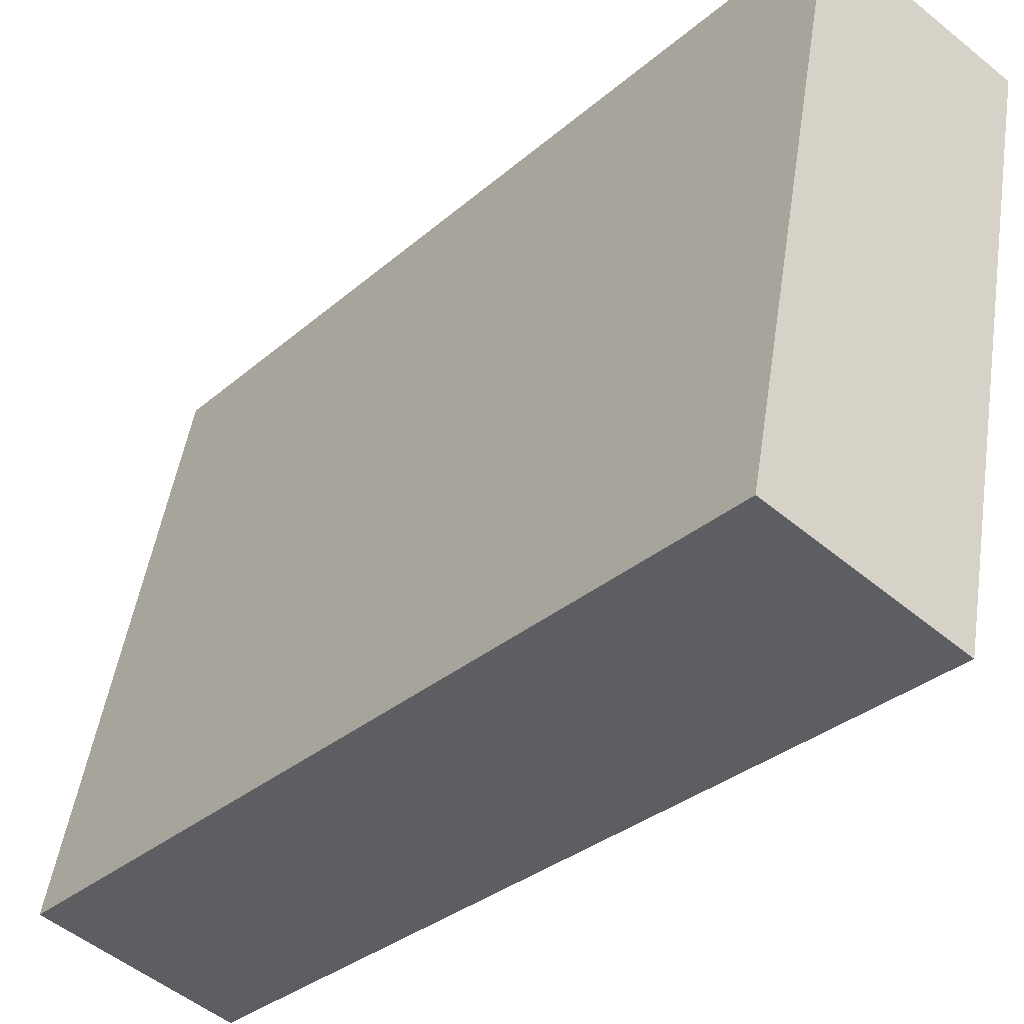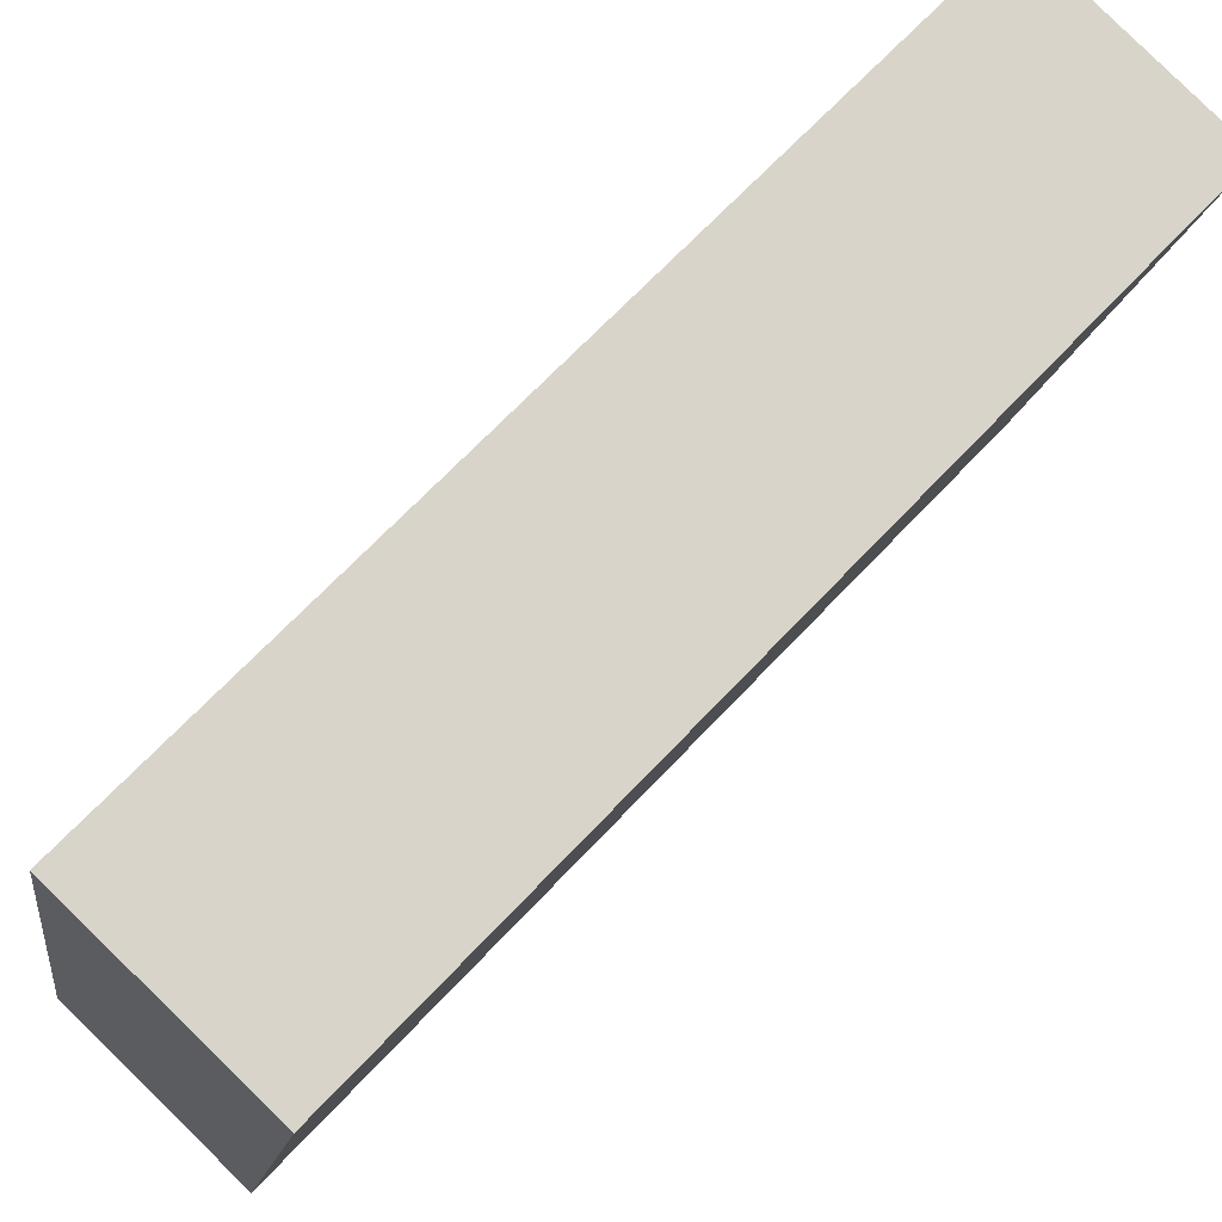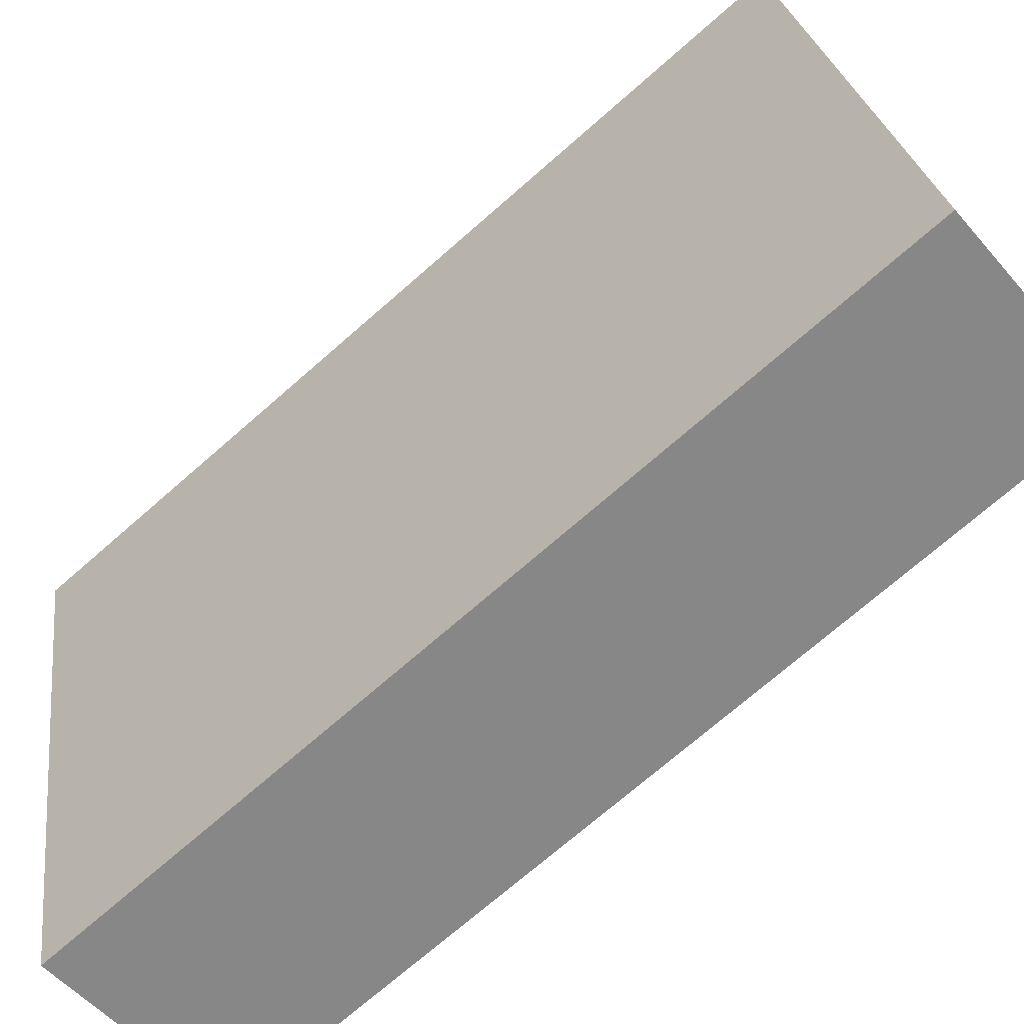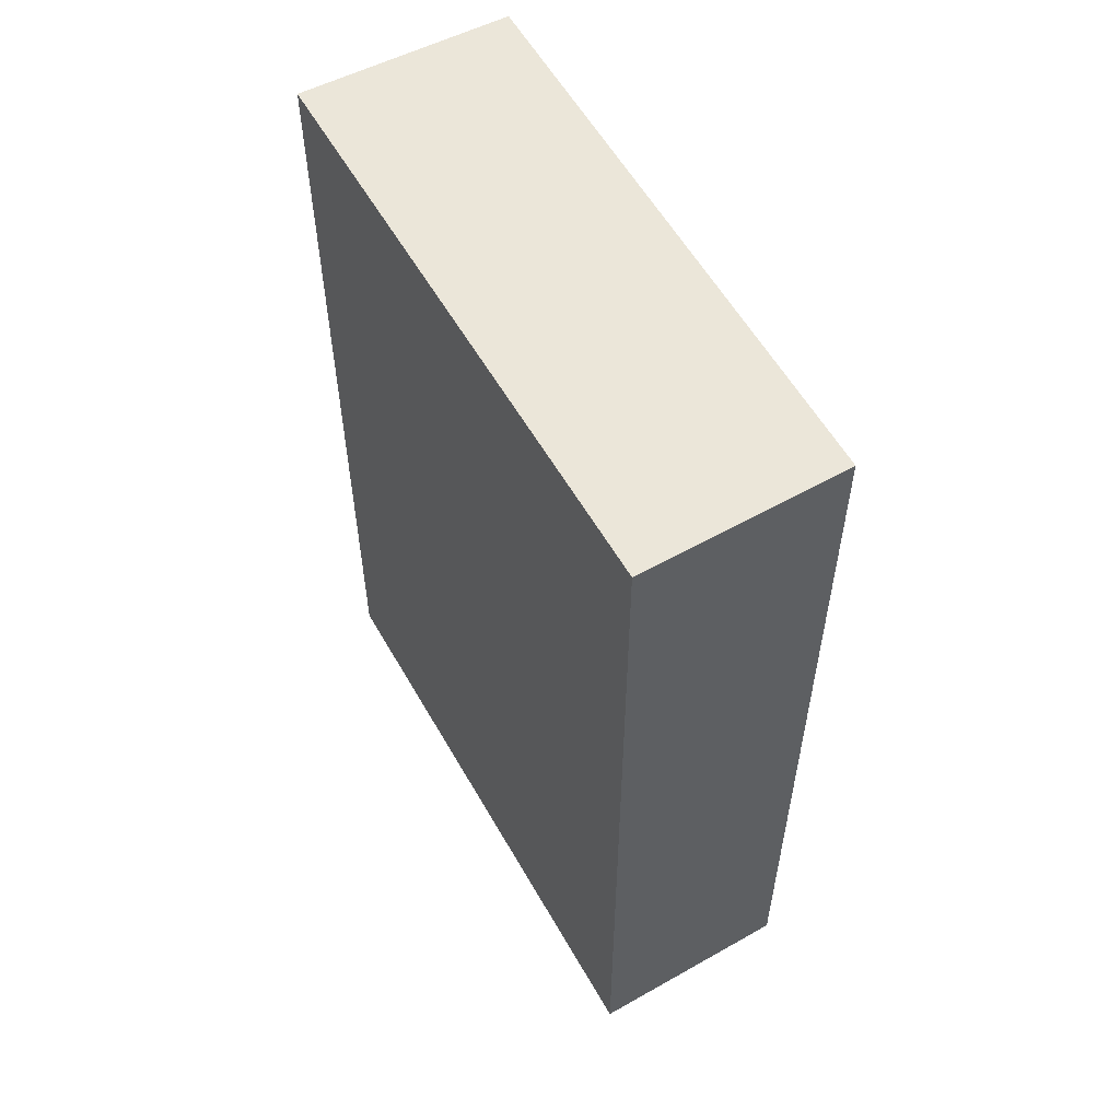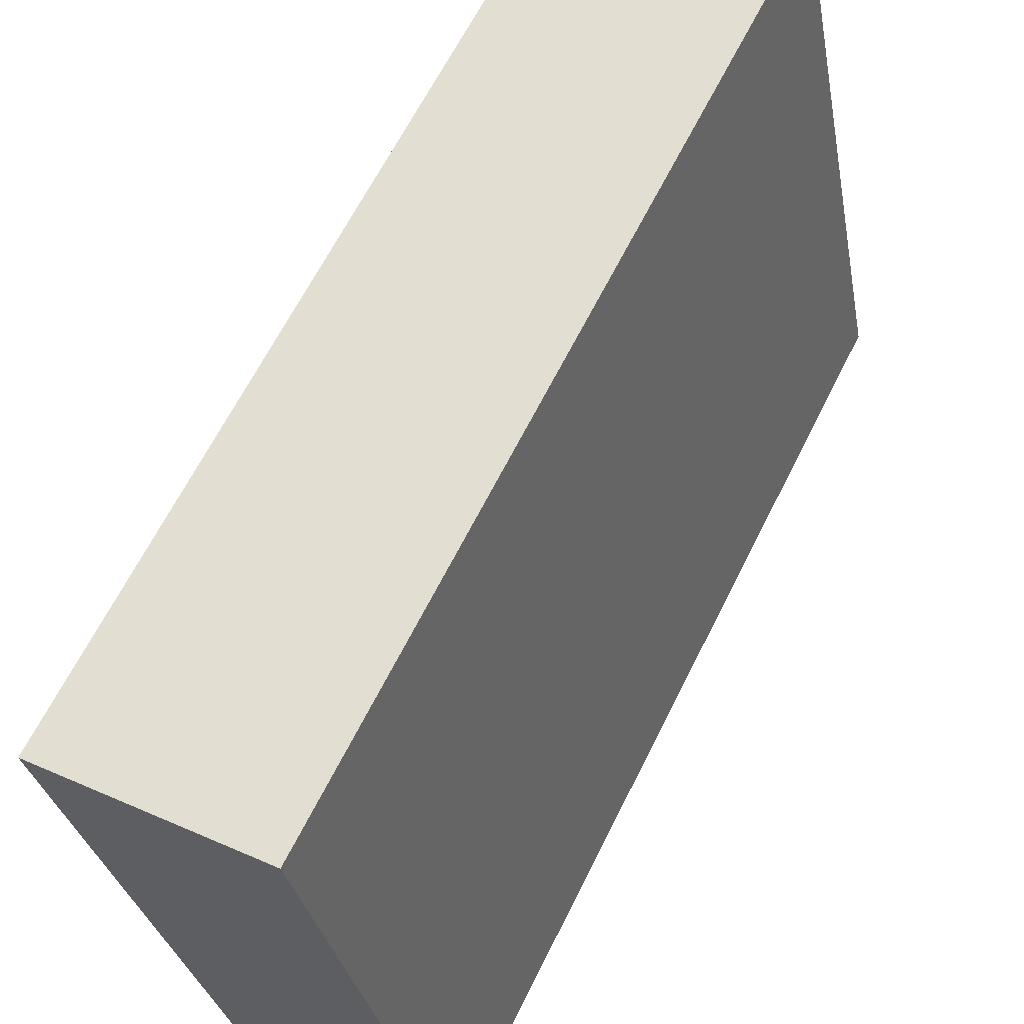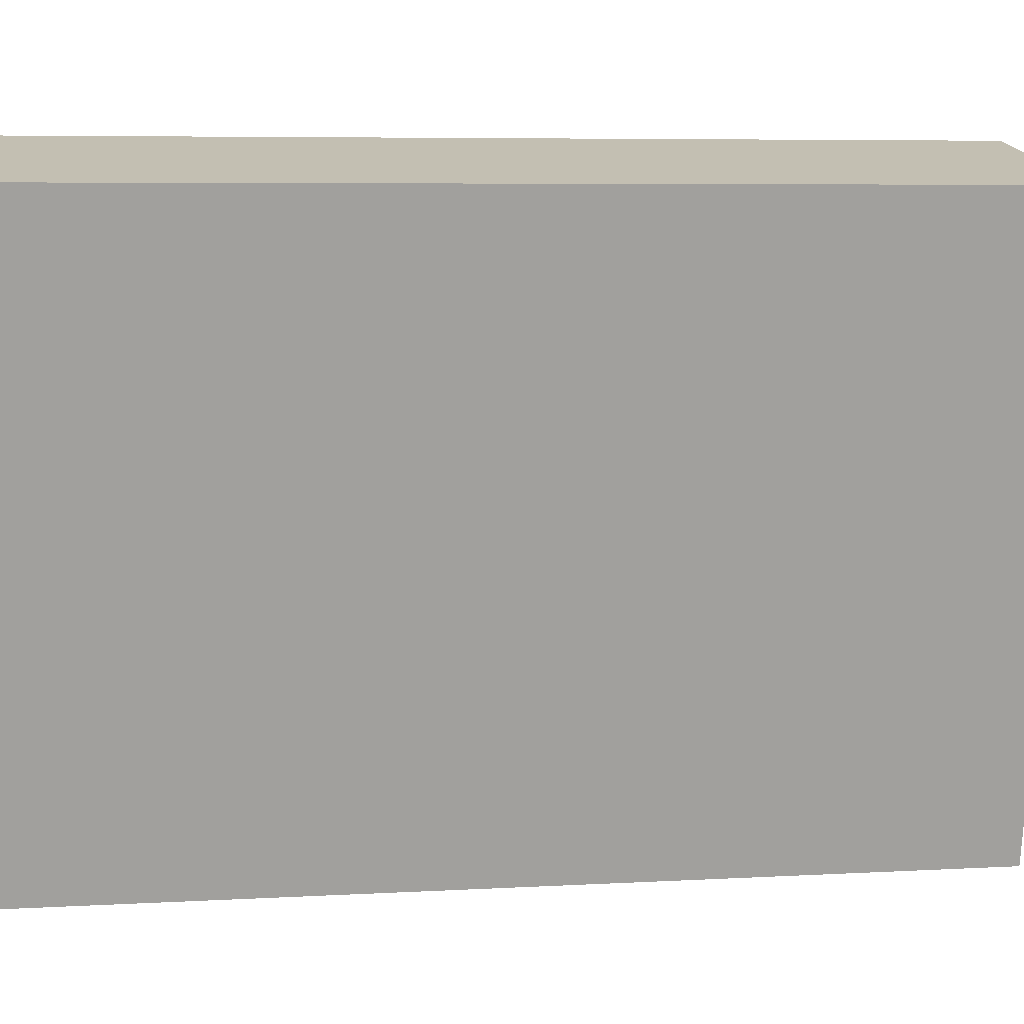
<metadata>
{"format":"obj","ext":"obj","renderer":"f3d","projection":"perspective","resolution":1024,"background":"white","views":[{"elev":-32.1,"azim":-39.9,"up":"+Z"},{"elev":67.8,"azim":43.1,"up":"+Z"},{"elev":-72.2,"azim":131.2,"up":"+Z"},{"elev":56.2,"azim":162.8,"up":"+Y"},{"elev":64.1,"azim":-153.6,"up":"+Z"},{"elev":6.4,"azim":80.6,"up":"+Z"}]}
</metadata>
<code>
v  0 8.579 5.253e-16
v  3.194 8.579 5.231
v  1.978 8.579 -0.472
v  1.139 8.579 5.633
v  1.978 2.89e-17 -0.472
v  0 0 0
v  1.139 -3.449e-16 5.633
v  3.194 -3.203e-16 5.231
g defaultobject
f 1 2 3
f 2 1 4
f 5 1 3
f 1 5 6
f 6 4 1
f 4 6 7
f 7 2 4
f 2 7 8
f 8 3 2
f 3 8 5
f 8 6 5
f 6 8 7

</code>
